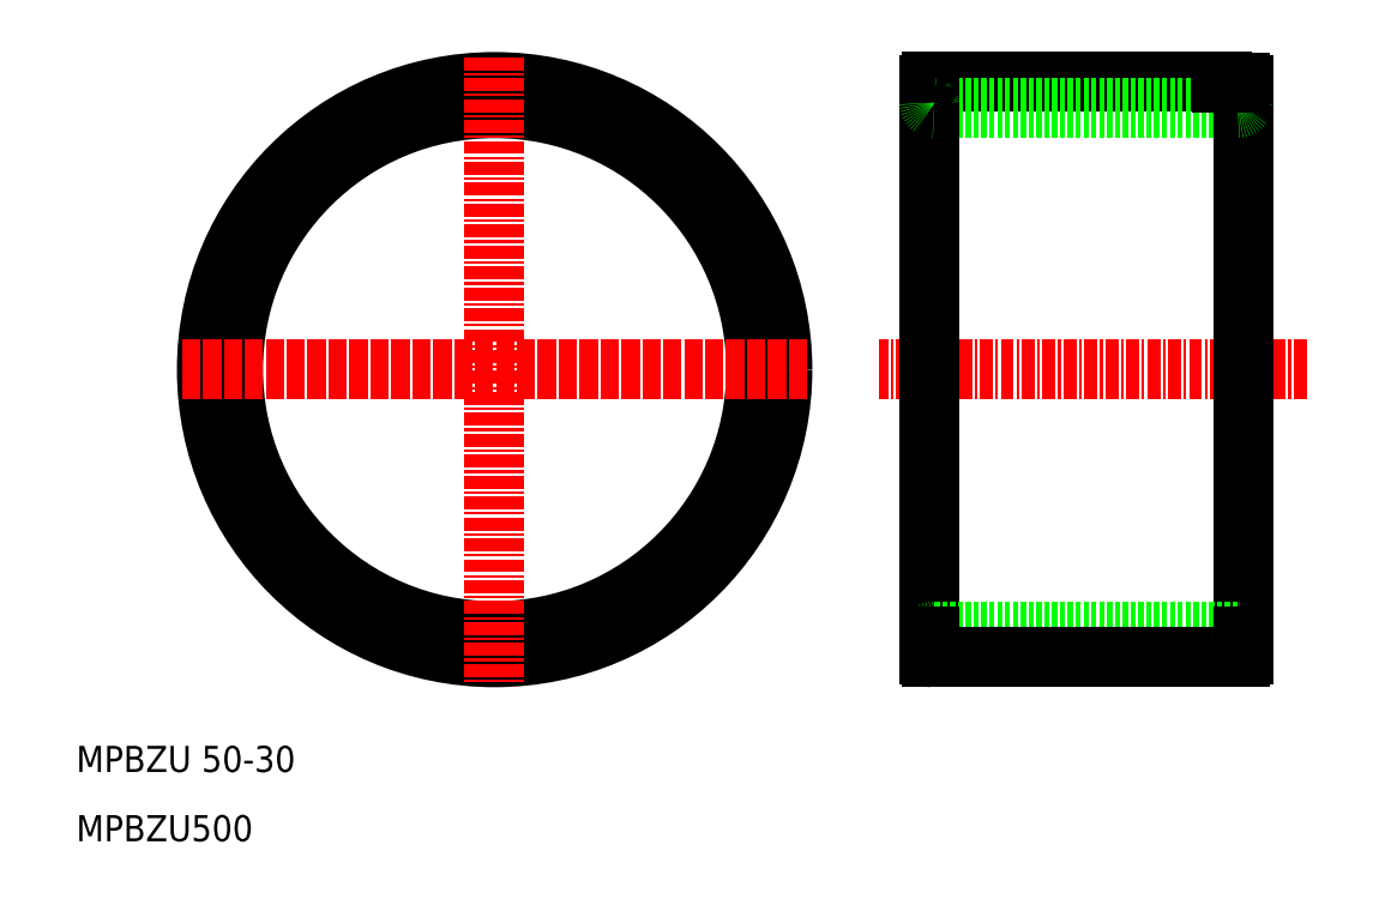
<metadata>
{"format":"dxf","ext":"dxf","renderer":"ezdxf+matplotlib","layout":"modelspace","background":"white","min_lineweight":24,"dpi":150}
</metadata>
<code>
0
SECTION
2
ENTITIES
0
LINE
8
0
10
144.5
20
35.34
30
0
11
144.5
21
62.52
31
0
0
CIRCLE
8
0
10
72.92
20
62.52
30
0
40
27.5
0
CIRCLE
8
0
10
72.92
20
62.52
30
0
40
25
0
LINE
8
0
10
114.5
20
35.32
30
0
11
114.5
21
62.52
31
0
0
LINE
8
CENTER
10
72.92
20
92.39
30
0
11
72.92
21
32.65
31
0
0
TEXT
8
0
10
32.93
20
17.42
30
0
40
2.5
1
MPBZU500
0
TEXT
8
0
10
32.93
20
24.05
30
0
40
2.5
1
MPBZU 50-30
0
LINE
8
0
10
115
20
37.52
30
0
11
144
21
37.52
31
0
0
LINE
8
0
10
114.8
20
35.02
30
0
11
142.5
21
35.02
31
0
0
ARC
8
0
10
115
20
37.02
30
0
40
0.5
50
90
51
180
0
LINE
8
0
10
114.5
20
35.32
30
0
11
114.5
21
37.02
31
0
0
ARC
8
0
10
114.8
20
35.32
30
0
40
0.3
50
180
51
270
0
LINE
8
0
10
142.5
20
35.04
30
0
11
144.2
21
35.04
31
0
0
LINE
8
0
10
142.5
20
35.02
30
0
11
142.5
21
35.04
31
0
0
ARC
8
0
10
144
20
37.02
30
0
40
0.5
50
0
51
90
0
LINE
8
0
10
144.5
20
35.34
30
0
11
144.5
21
37.02
31
0
0
LINE
8
CENTER
10
43.05
20
62.52
30
0
11
102.8
21
62.52
31
0
0
LINE
8
CENTER
10
102.8
20
62.52
30
0
11
43.05
21
62.52
31
0
0
LINE
8
CENTER
10
150.5
20
62.52
30
0
11
109.6
21
62.52
31
0
0
LINE
8
0
10
114.8
20
90.02
30
0
11
142.5
21
90.02
31
0
0
LINE
8
0
10
115
20
87.52
30
0
11
144
21
87.52
31
0
0
LINE
8
0
10
114.5
20
89.72
30
0
11
114.5
21
62.52
31
0
0
LINE
8
0
10
114.5
20
89.72
30
0
11
114.5
21
88.02
31
0
0
ARC
8
0
10
115
20
88.02
30
0
40
0.5
50
180
51
270
0
ARC
8
0
10
114.8
20
89.72
30
0
40
0.3
50
90
51
180
0
LINE
8
0
10
144.5
20
89.7
30
0
11
144.5
21
62.52
31
0
0
LINE
8
0
10
144.5
20
89.7
30
0
11
144.5
21
88.02
31
0
0
ARC
8
0
10
144
20
88.02
30
0
40
0.5
50
270
51
0
0
LINE
8
0
10
142.5
20
90
30
0
11
144.2
21
90
31
0
0
LINE
8
0
10
142.5
20
90.02
30
0
11
142.5
21
90
31
0
0
ARC
8
0
10
144.2
20
89.7
30
0
40
0.3
50
2.544e-13
51
90
0
ARC
8
0
10
144.2
20
35.34
30
0
40
0.3
50
270
51
0
0
ENDSEC
0
EOF

</code>
